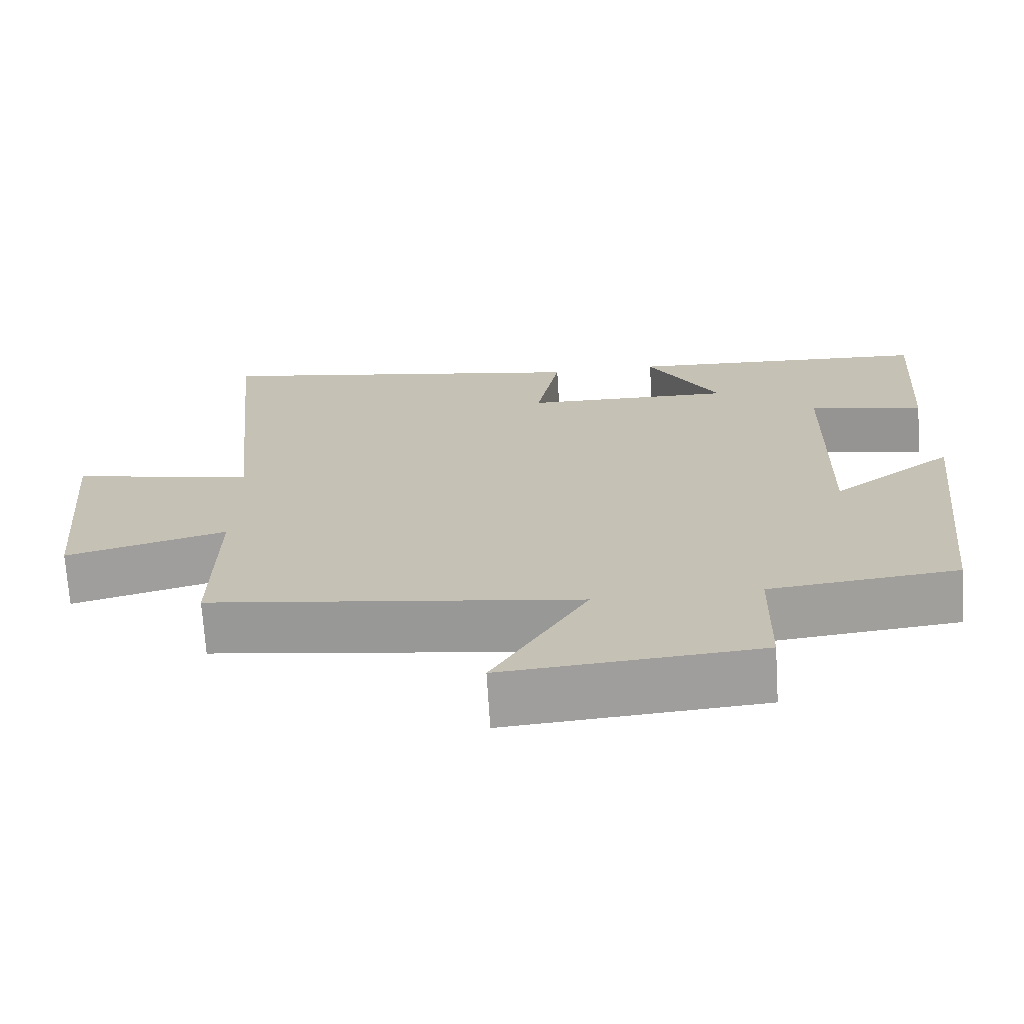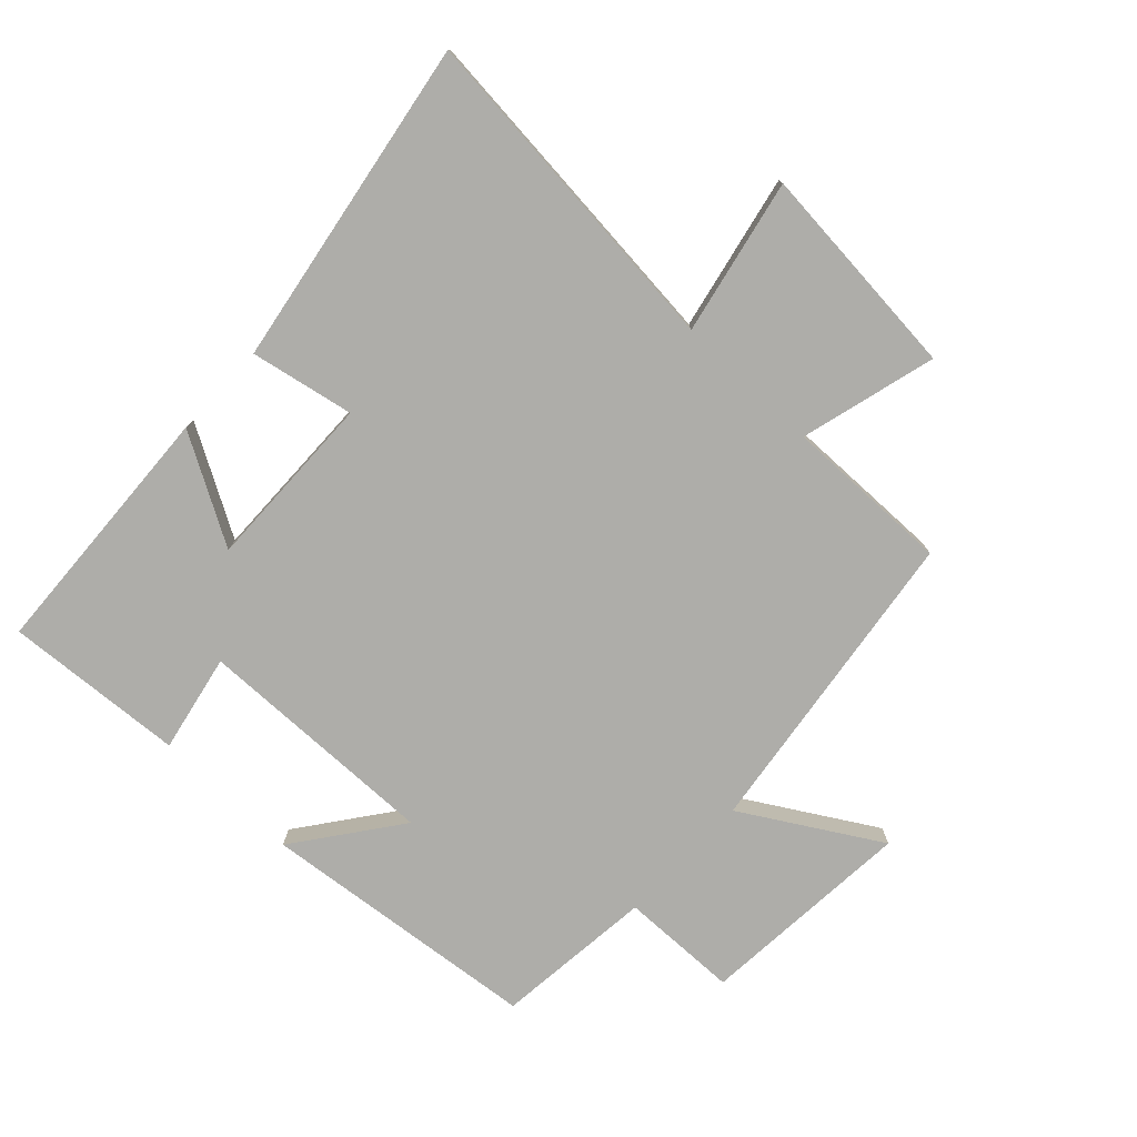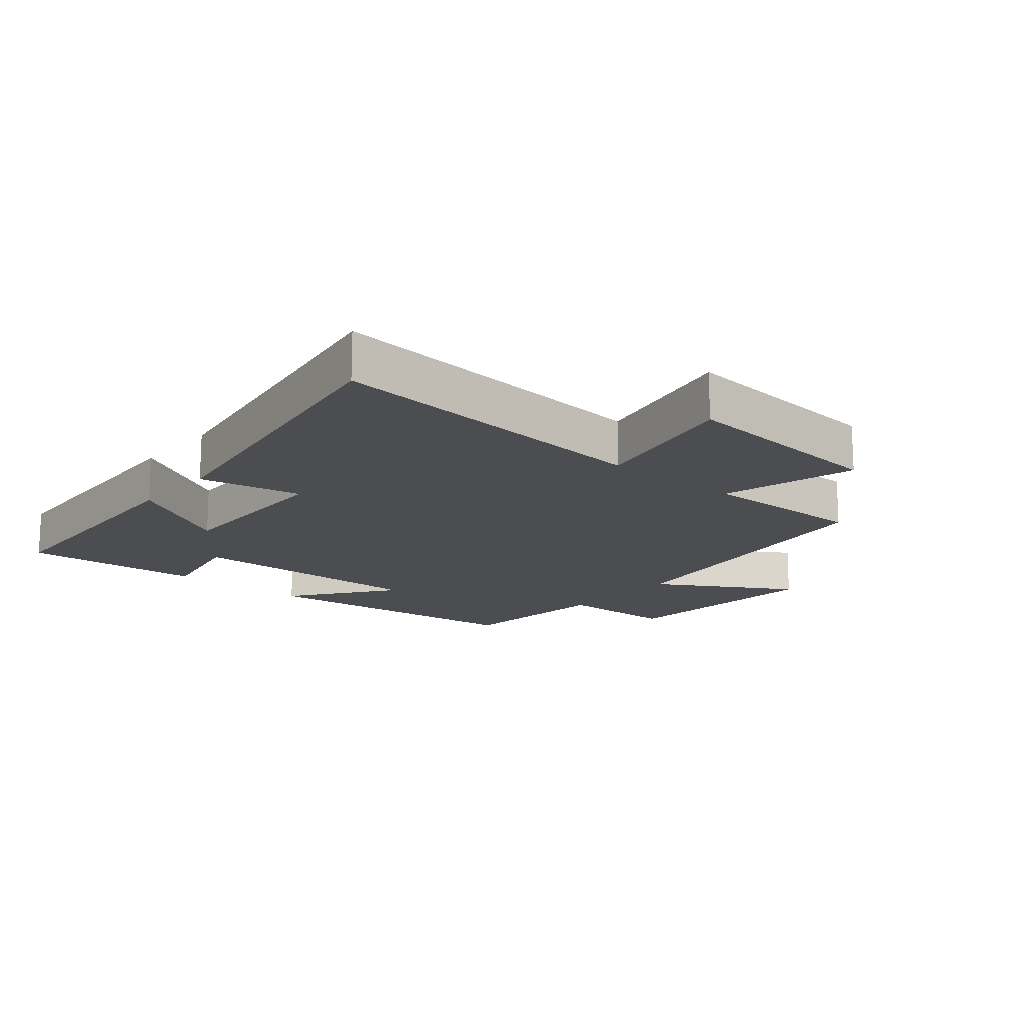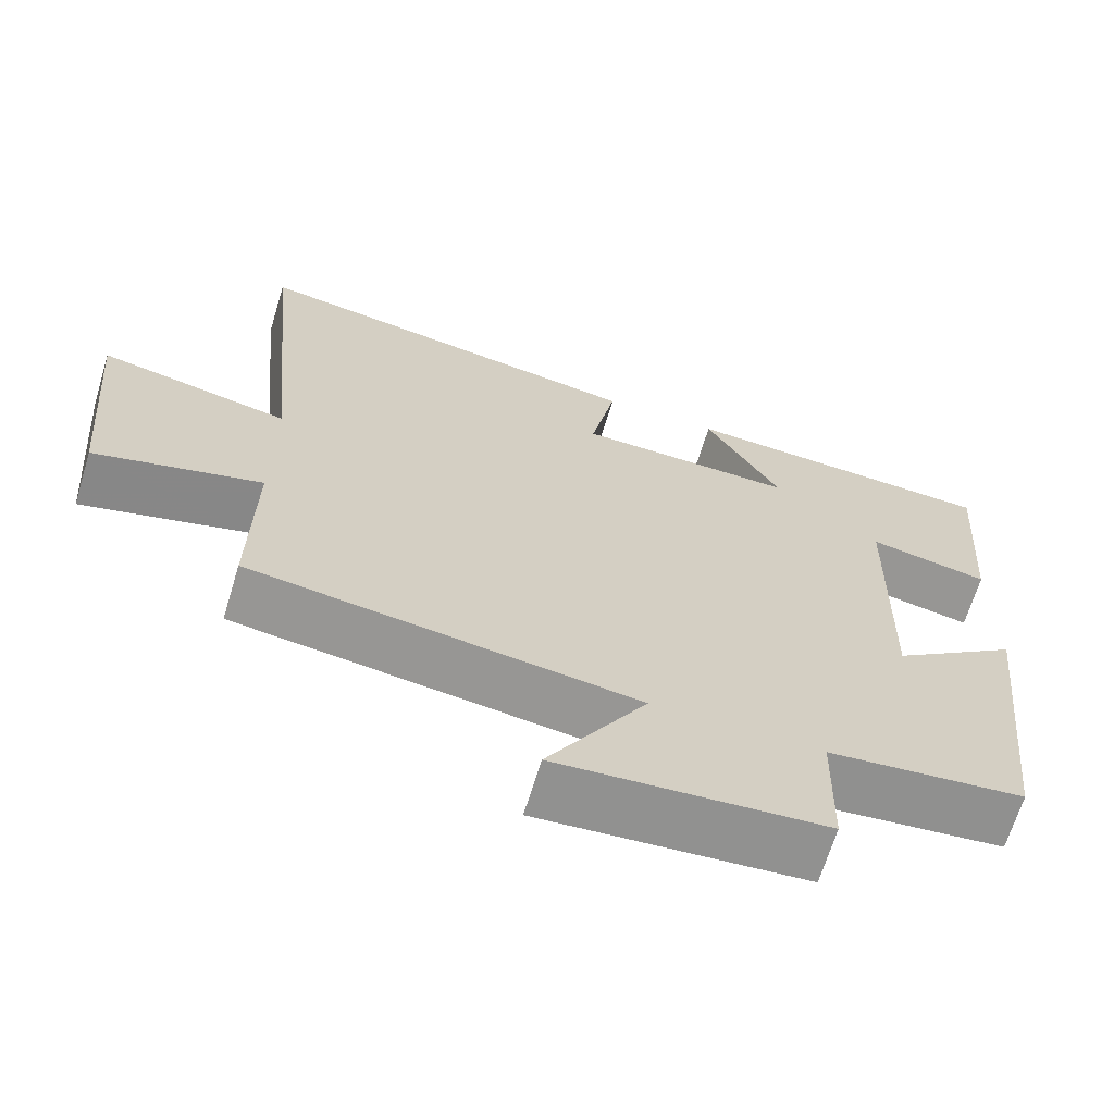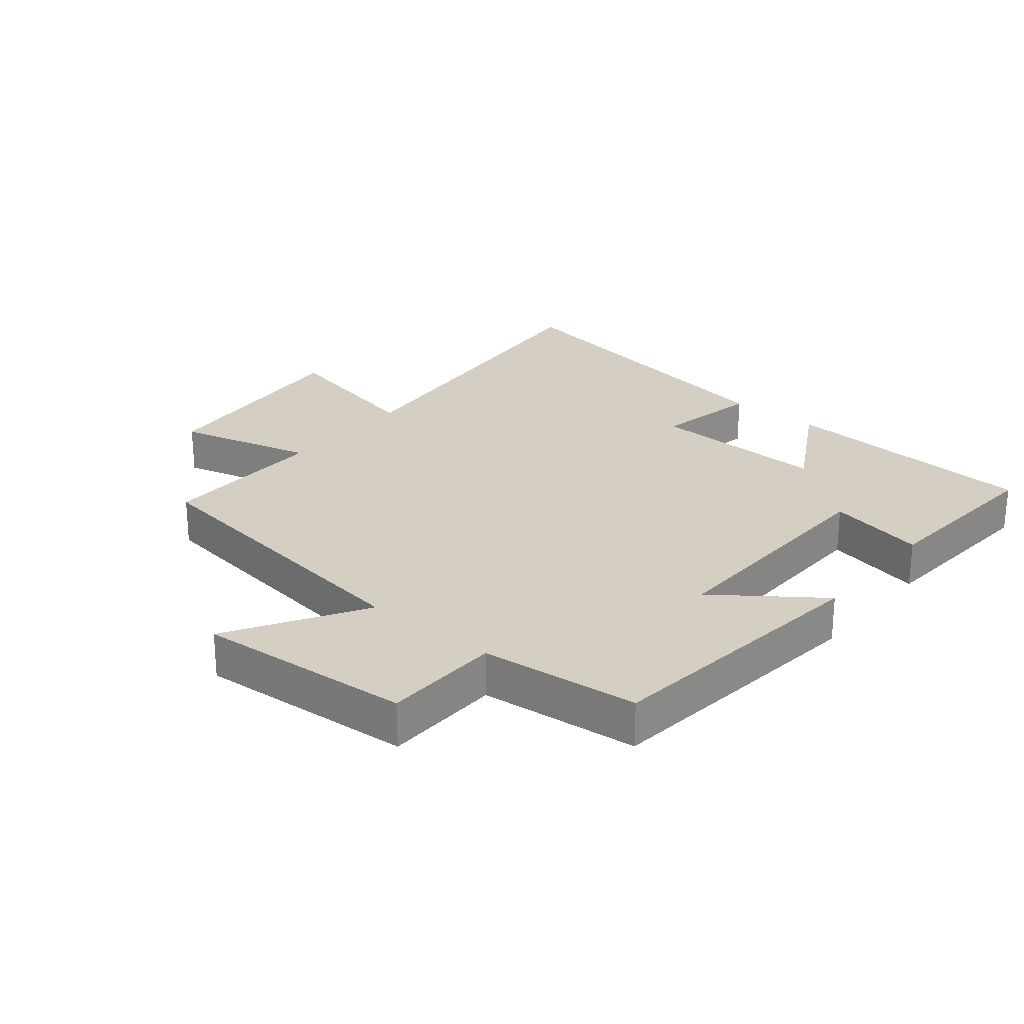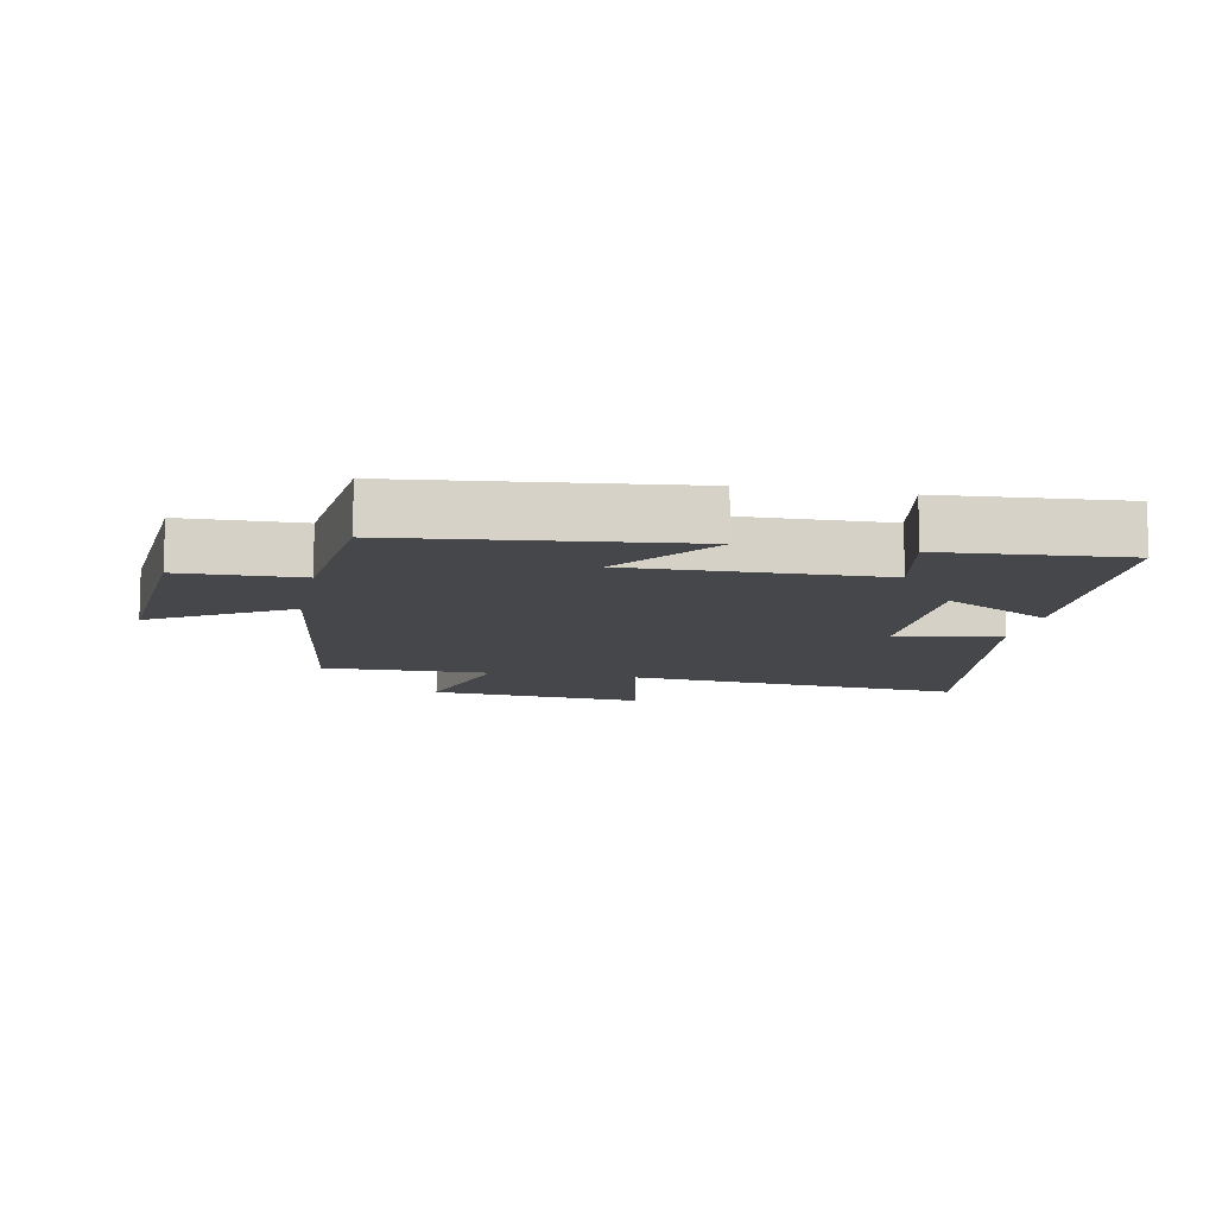
<metadata>
{"format":"obj","ext":"obj","renderer":"f3d","projection":"perspective","resolution":1024,"background":"white","views":[{"elev":-70.4,"azim":-176.4,"up":"+Z"},{"elev":-77.1,"azim":46.7,"up":"+Y"},{"elev":-16.0,"azim":49.8,"up":"+Y"},{"elev":-66.9,"azim":163.1,"up":"+Z"},{"elev":25.8,"azim":-140.3,"up":"+Y"},{"elev":-10.6,"azim":-101.1,"up":"+Y"}]}
</metadata>
<code>
v -0.52 0.07 0.478
v -0.114 0.07 0.5
v -0.21 0.07 0.332
v 0.068 0.07 0.338
v 0.036 0.07 0.5
v 0.55 0.07 0.587
v 0.5 0.07 0.058
v 0.743 0.07 0.109
v 0.713 0.07 -0.229
v 0.5 0.07 -0.172
v 0.504 0.07 -0.433
v 0.013 0.07 -0.5
v 0.139 0.07 -0.711
v -0.199 0.07 -0.685
v -0.203 0.07 -0.5
v -0.452 0.07 -0.474
v -0.5 0.07 -0.036
v -0.339 0.07 -0.155
v -0.347 0.07 0.227
v -0.5 0.07 0.196
v -0.52 0 0.478
v -0.114 0 0.5
v -0.21 0 0.332
v 0.068 0 0.338
v 0.036 0 0.5
v 0.55 0 0.587
v 0.5 0 0.058
v 0.743 0 0.109
v 0.713 0 -0.229
v 0.5 0 -0.172
v 0.504 0 -0.433
v 0.013 0 -0.5
v 0.139 0 -0.711
v -0.199 0 -0.685
v -0.203 0 -0.5
v -0.452 0 -0.474
v -0.5 0 -0.036
v -0.339 0 -0.155
v -0.347 0 0.227
v -0.5 0 0.196
f 1 2 3
f 20 1 3
f 19 20 3
f 18 19 3 4
f 15 16 17 18
f 15 18 4
f 12 13 14 15
f 12 15 4
f 11 12 4
f 10 11 4
f 7 8 9 10
f 7 10 4 5
f 5 6 7
f 23 22 21
f 23 21 40
f 23 40 39
f 24 23 39 38
f 38 37 36 35
f 24 38 35
f 35 34 33 32
f 24 35 32
f 24 32 31
f 24 31 30
f 30 29 28 27
f 25 24 30 27
f 27 26 25
f 1 21 22 2
f 2 22 23 3
f 3 23 24 4
f 4 24 25 5
f 5 25 26 6
f 6 26 27 7
f 7 27 28 8
f 8 28 29 9
f 9 29 30 10
f 10 30 31 11
f 11 31 32 12
f 12 32 33 13
f 13 33 34 14
f 14 34 35 15
f 15 35 36 16
f 16 36 37 17
f 17 37 38 18
f 18 38 39 19
f 19 39 40 20
f 20 40 21 1

</code>
